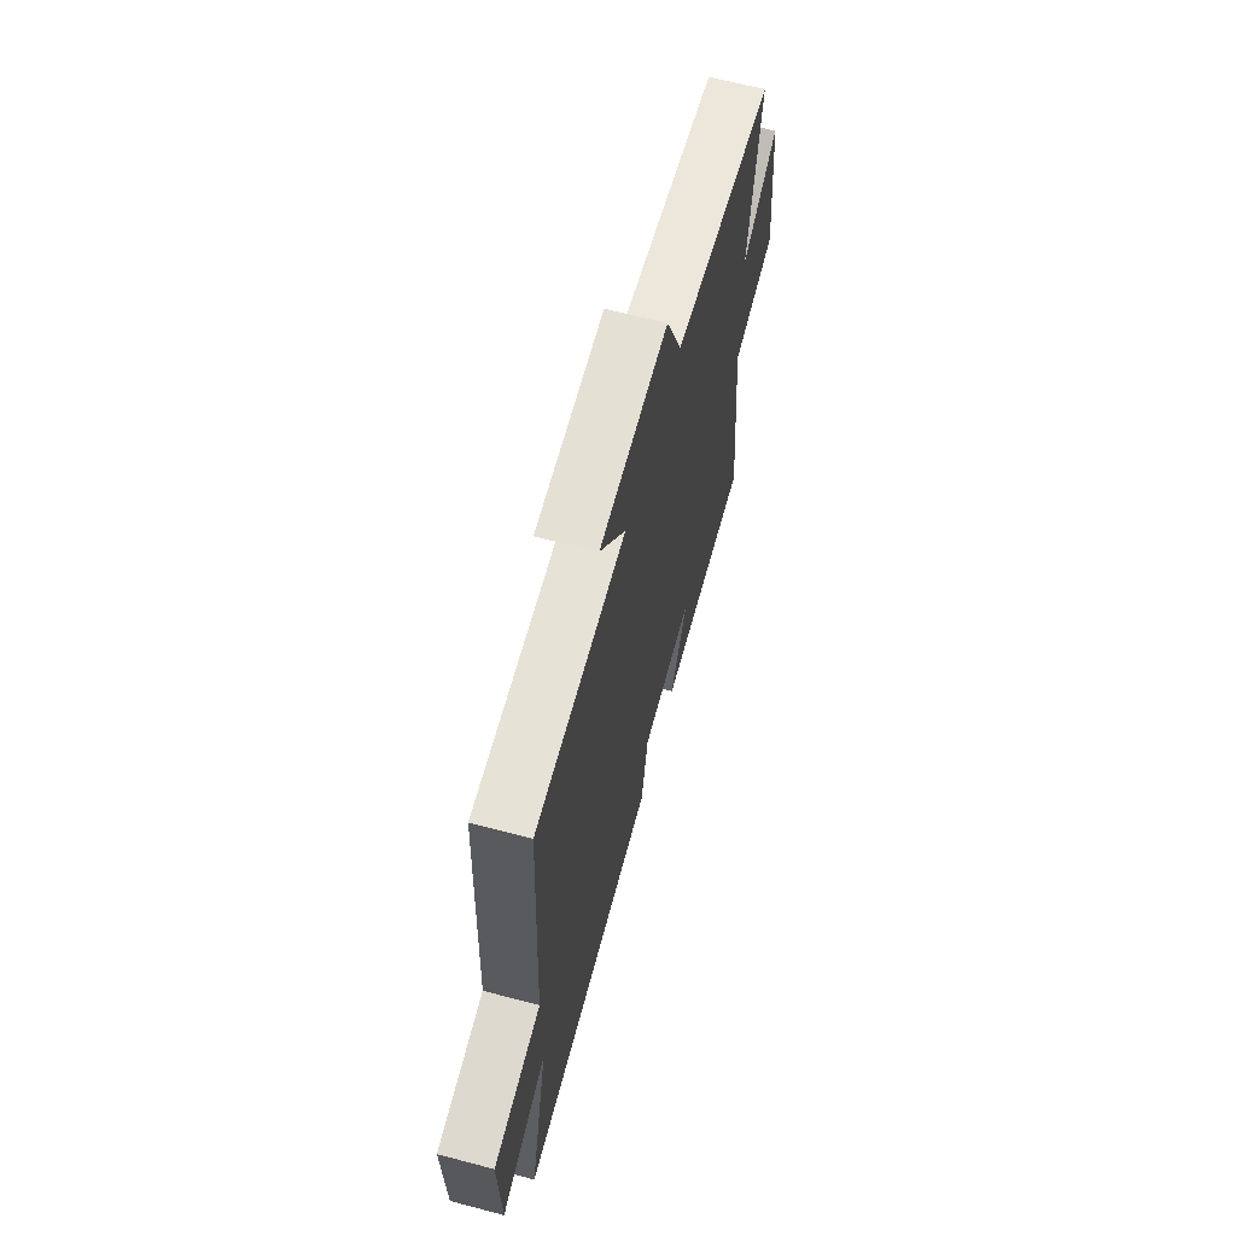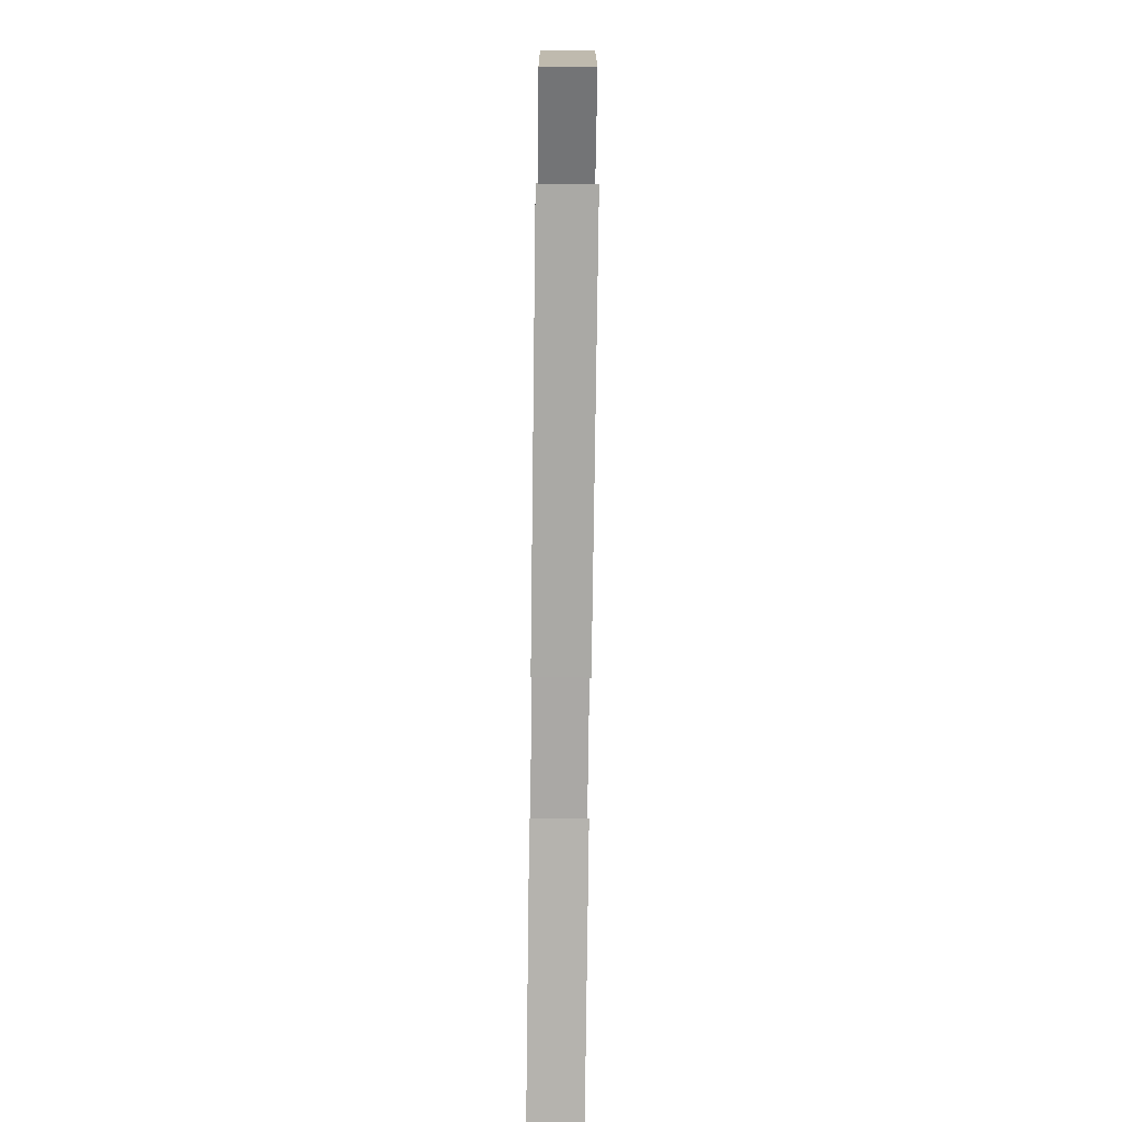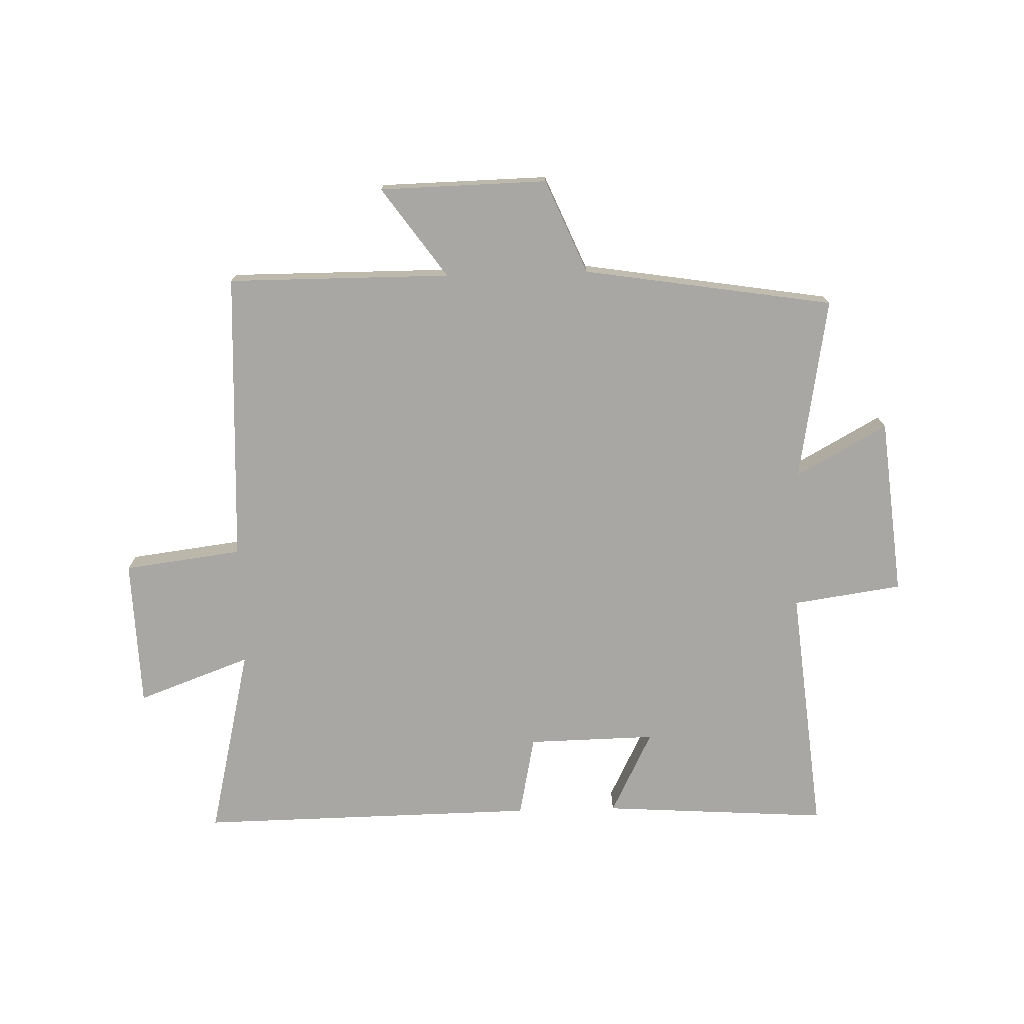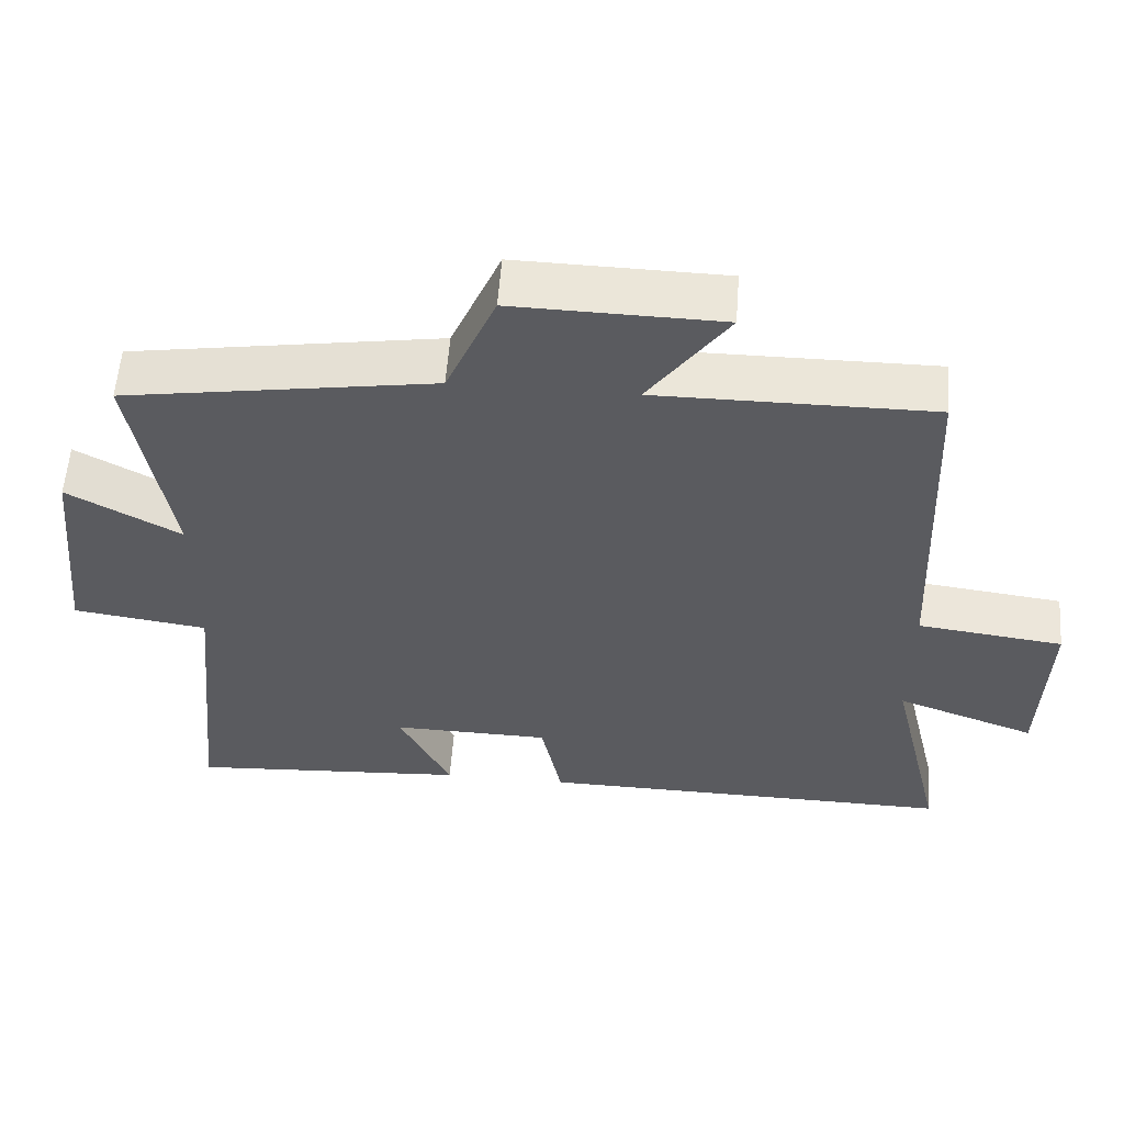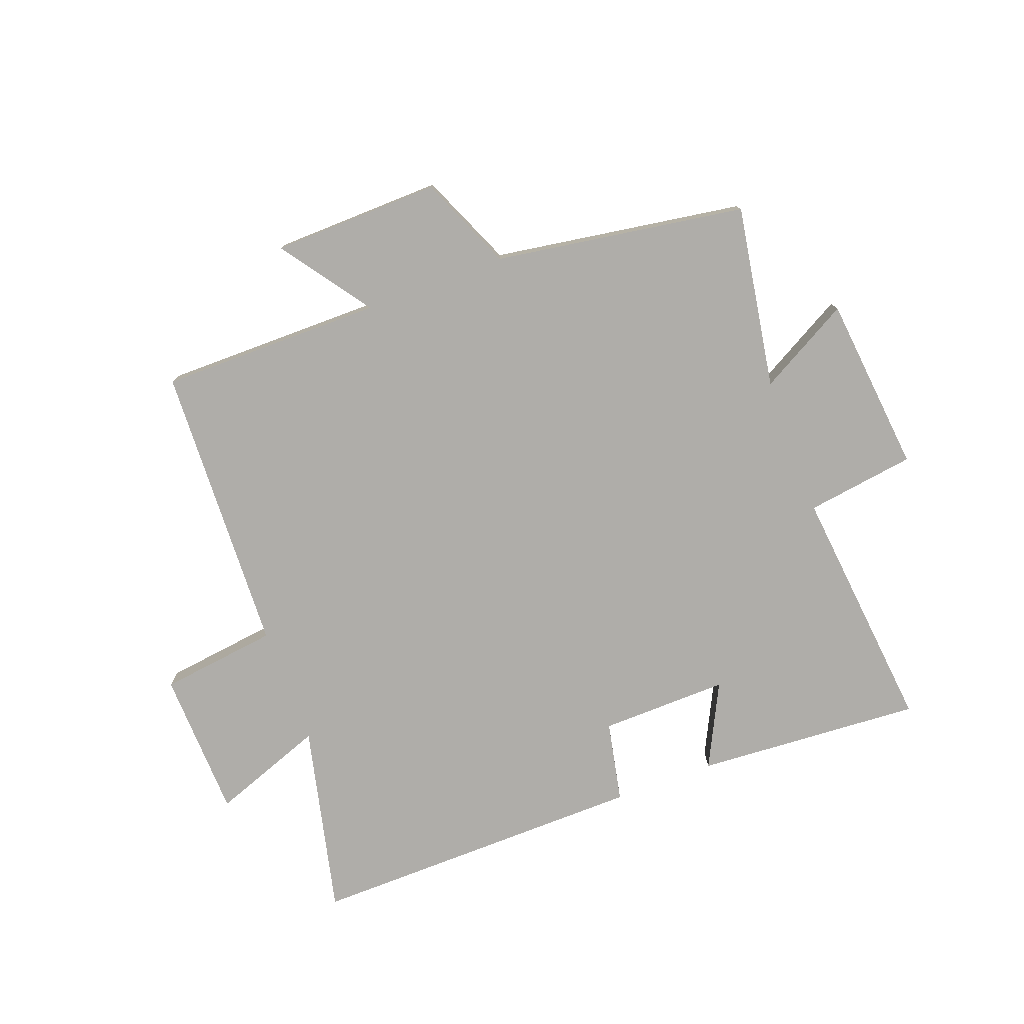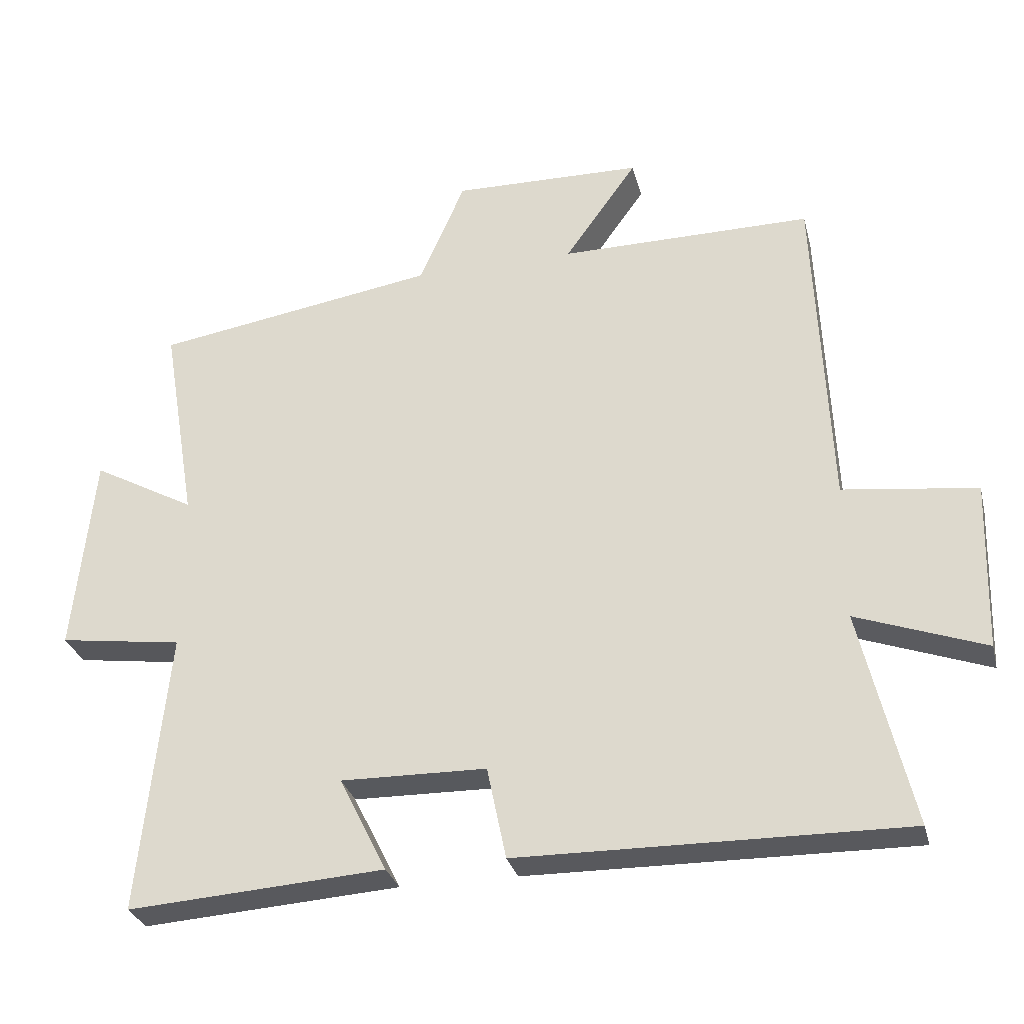
<metadata>
{"format":"obj","ext":"obj","renderer":"f3d","projection":"perspective","resolution":1024,"background":"white","views":[{"elev":64.1,"azim":-75.1,"up":"+Z"},{"elev":-76.2,"azim":-90.7,"up":"+Z"},{"elev":-74.6,"azim":1.6,"up":"+Y"},{"elev":56.7,"azim":-175.8,"up":"+Z"},{"elev":-77.2,"azim":20.6,"up":"+Y"},{"elev":-29.9,"azim":-166.1,"up":"+Z"}]}
</metadata>
<code>
v -0.479 0.07 0.501
v -0.107 0.07 0.5
v -0.214 0.07 0.65
v 0.066 0.07 0.656
v 0.133 0.07 0.5
v 0.551 0.07 0.434
v 0.5 0.07 0.129
v 0.652 0.07 0.213
v 0.682 0.07 -0.083
v 0.5 0.07 -0.109
v 0.542 0.07 -0.525
v 0.164 0.07 -0.5
v 0.234 0.07 -0.36
v 0.02 0.07 -0.364
v -0.008 0.07 -0.5
v -0.575 0.07 -0.508
v -0.5 0.07 -0.189
v -0.689 0.07 -0.258
v -0.697 0.07 -0.01
v -0.5 0.07 0.015
v -0.479 0 0.501
v -0.107 0 0.5
v -0.214 0 0.65
v 0.066 0 0.656
v 0.133 0 0.5
v 0.551 0 0.434
v 0.5 0 0.129
v 0.652 0 0.213
v 0.682 0 -0.083
v 0.5 0 -0.109
v 0.542 0 -0.525
v 0.164 0 -0.5
v 0.234 0 -0.36
v 0.02 0 -0.364
v -0.008 0 -0.5
v -0.575 0 -0.508
v -0.5 0 -0.189
v -0.689 0 -0.258
v -0.697 0 -0.01
v -0.5 0 0.015
f 17 18 19 20
f 17 20 1 2
f 16 17 2
f 15 16 2
f 14 15 2
f 13 14 2
f 10 11 12 13
f 10 13 2
f 7 8 9 10
f 7 10 2 3
f 5 6 7
f 5 7 3
f 3 4 5
f 40 39 38 37
f 22 21 40 37
f 22 37 36
f 22 36 35
f 22 35 34
f 22 34 33
f 33 32 31 30
f 22 33 30
f 30 29 28 27
f 23 22 30 27
f 27 26 25
f 23 27 25
f 25 24 23
f 1 21 22 2
f 2 22 23 3
f 3 23 24 4
f 4 24 25 5
f 5 25 26 6
f 6 26 27 7
f 7 27 28 8
f 8 28 29 9
f 9 29 30 10
f 10 30 31 11
f 11 31 32 12
f 12 32 33 13
f 13 33 34 14
f 14 34 35 15
f 15 35 36 16
f 16 36 37 17
f 17 37 38 18
f 18 38 39 19
f 19 39 40 20
f 20 40 21 1

</code>
